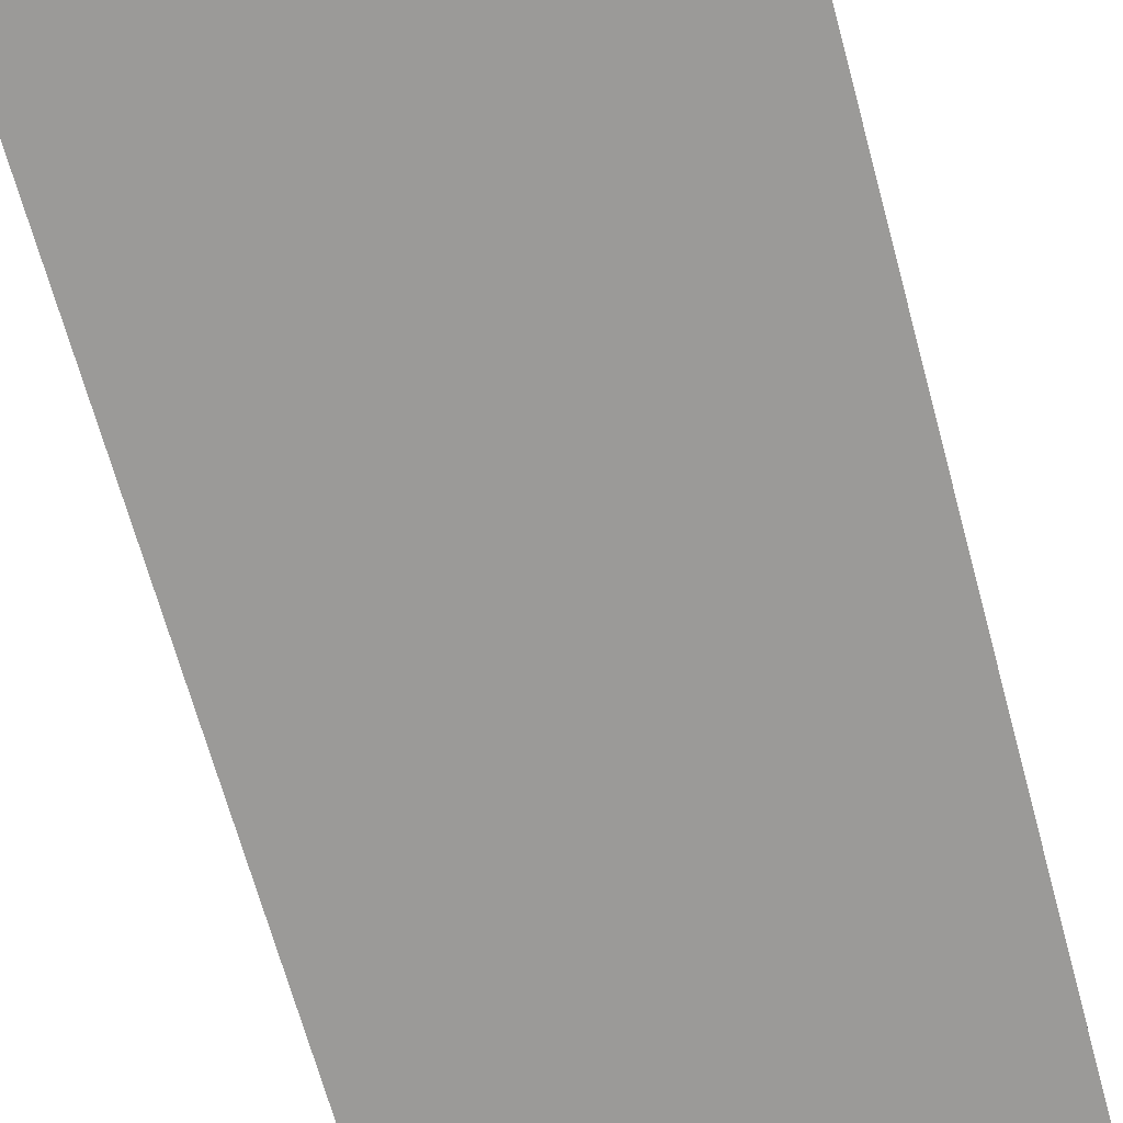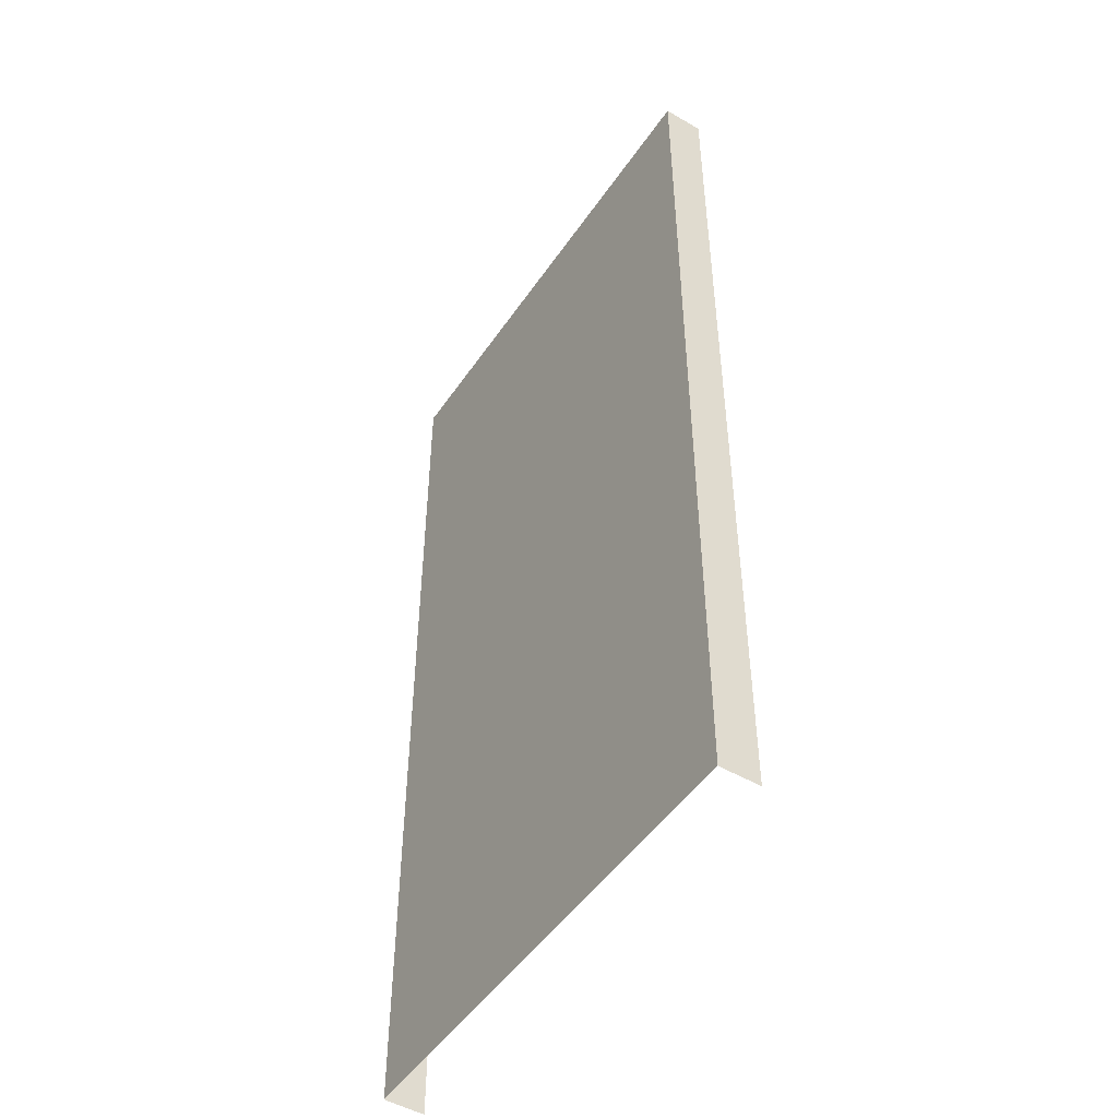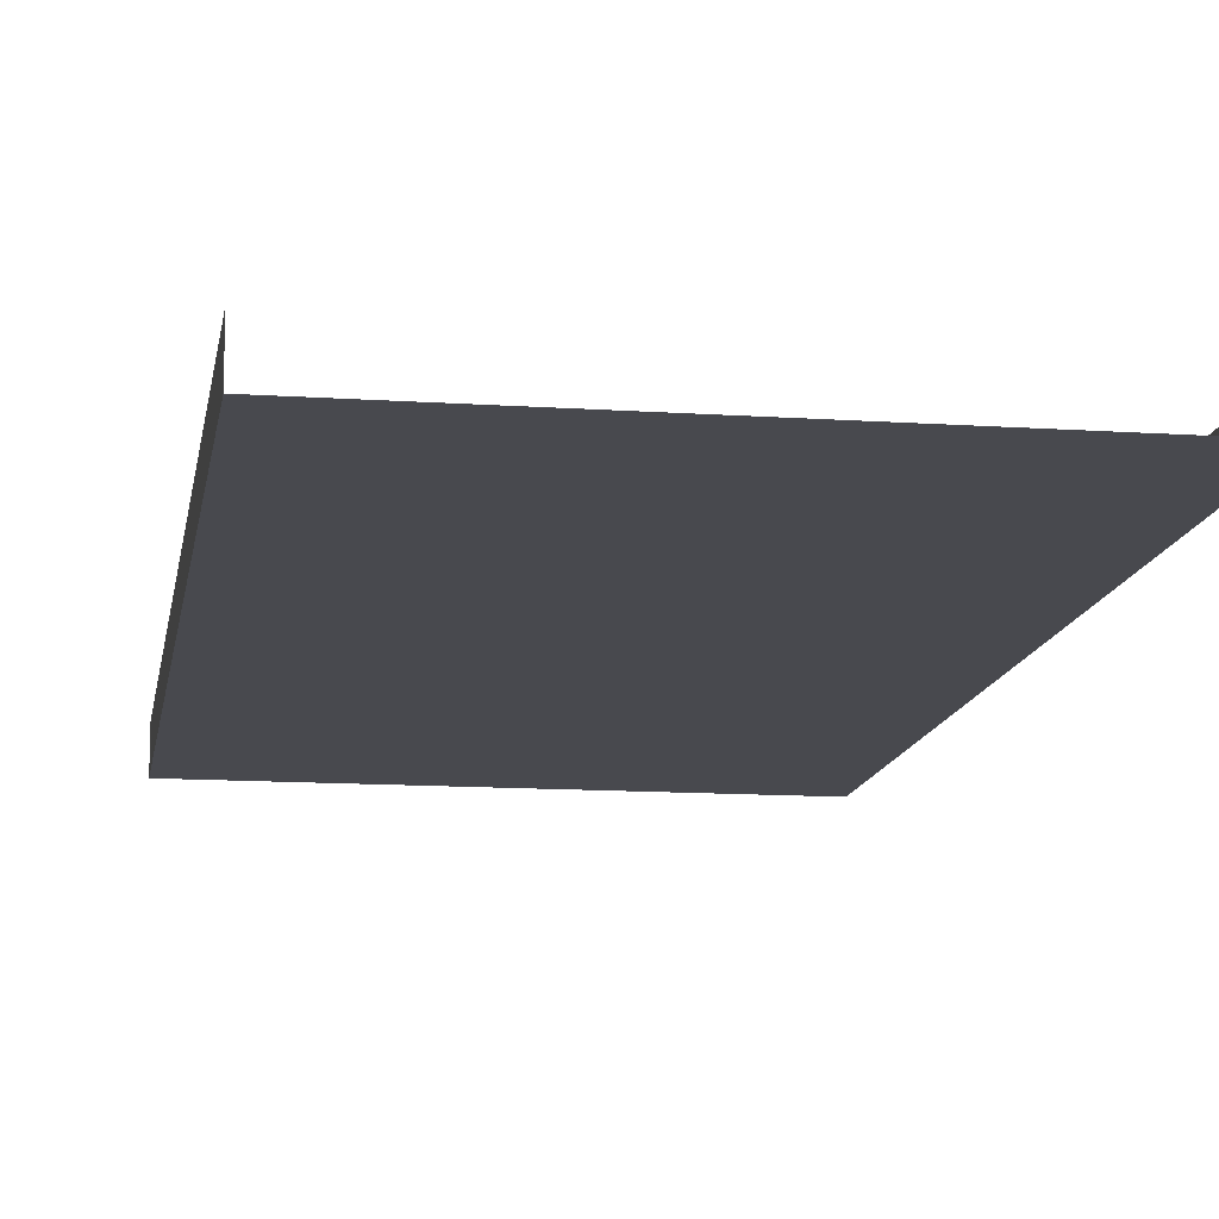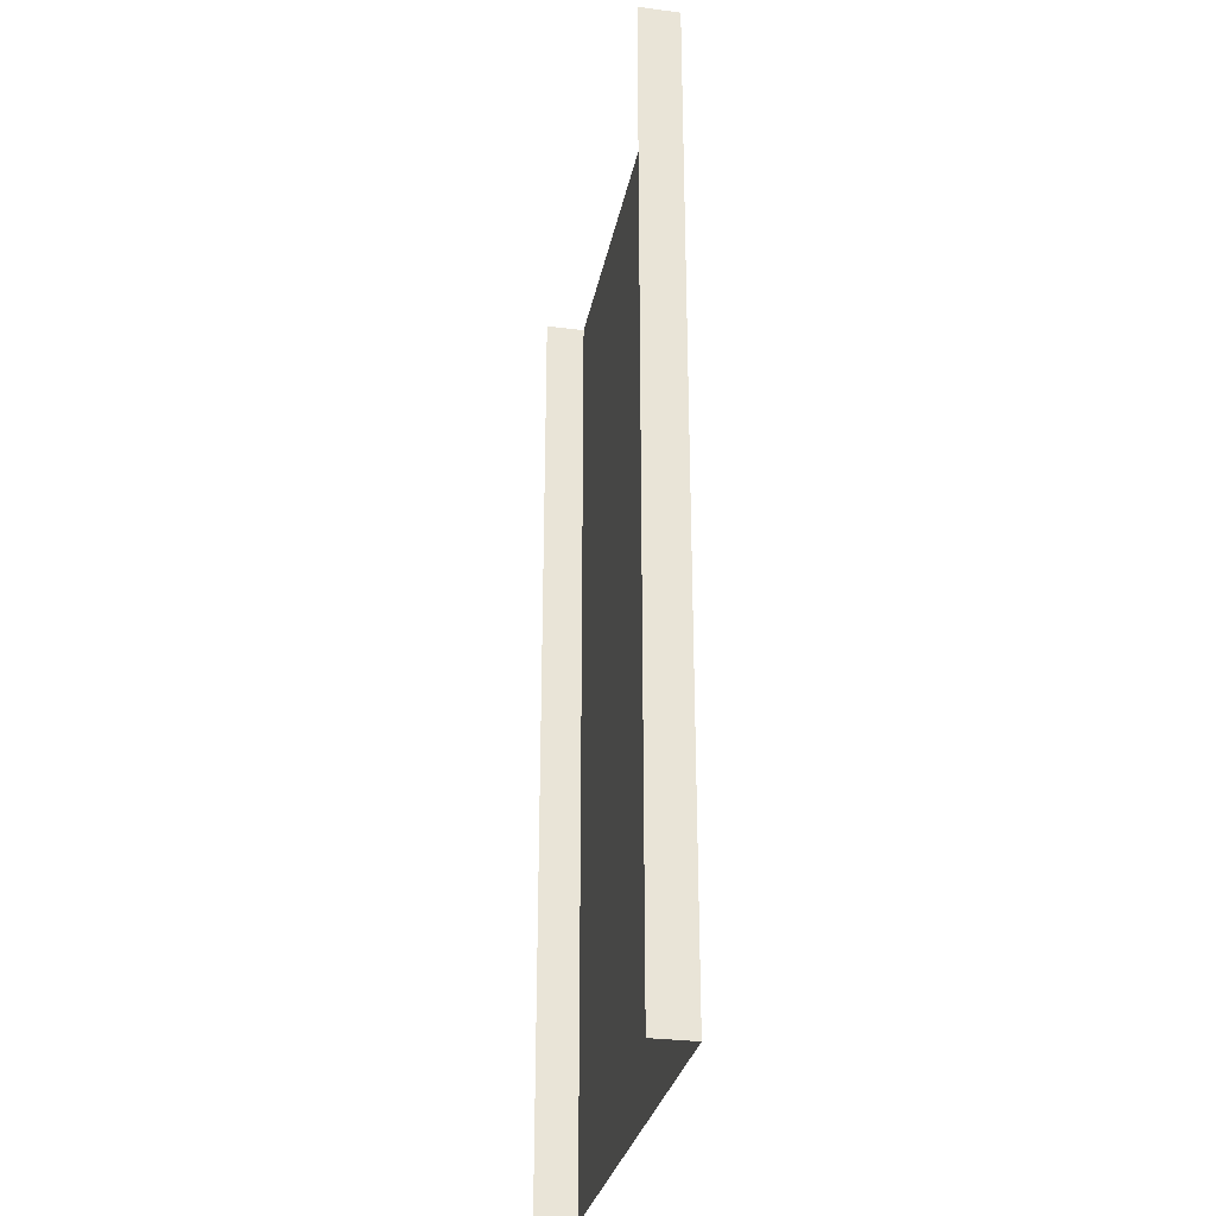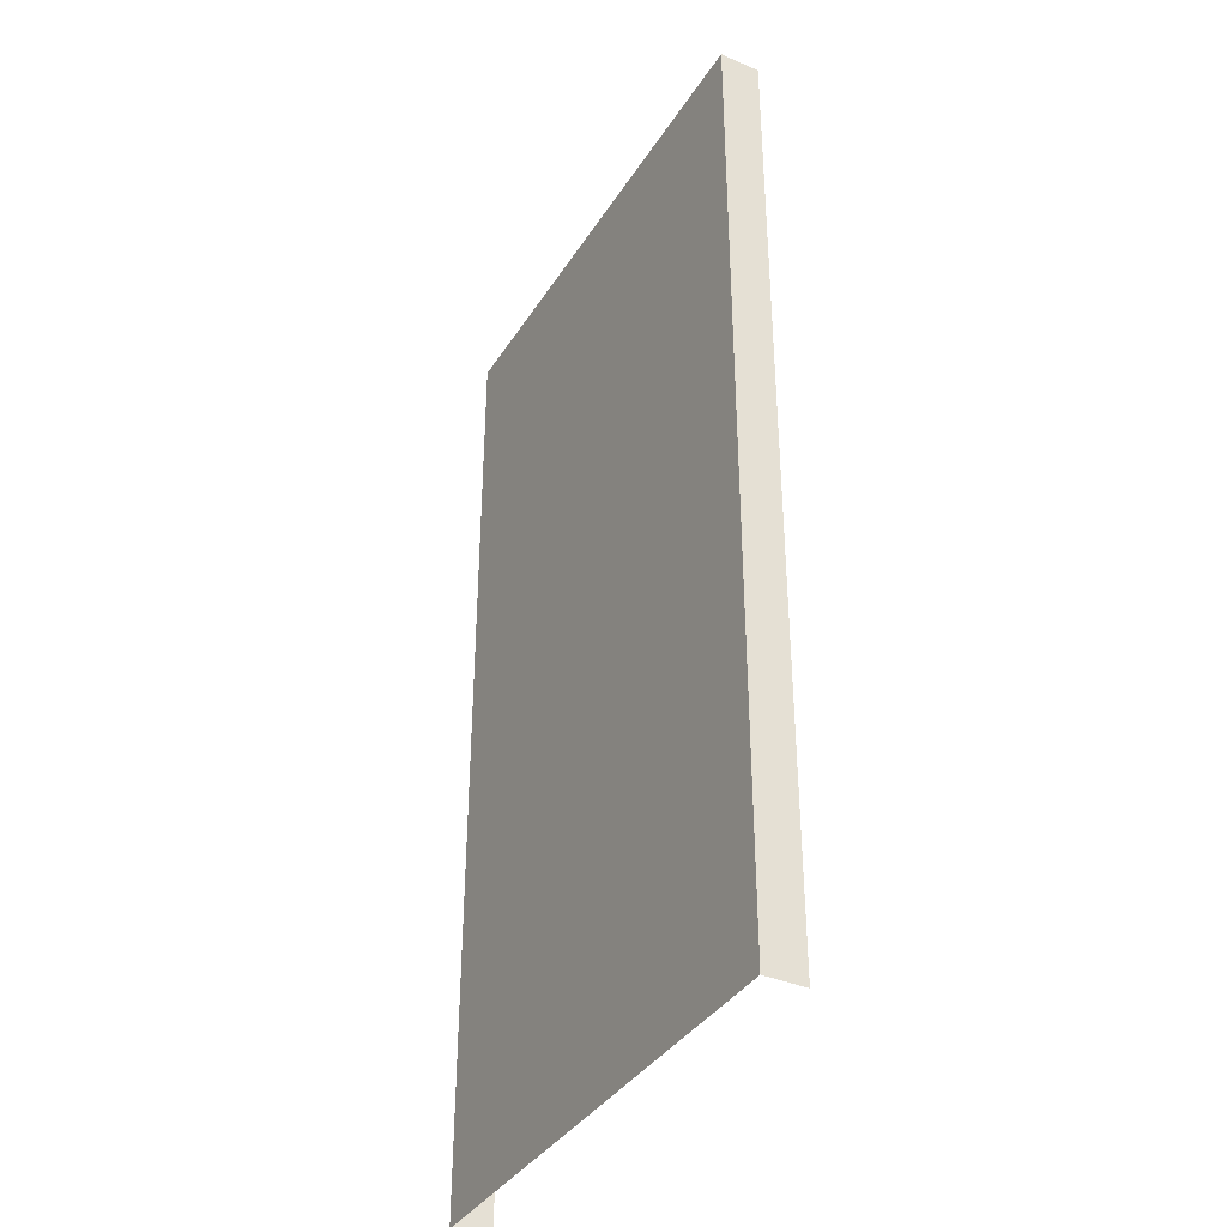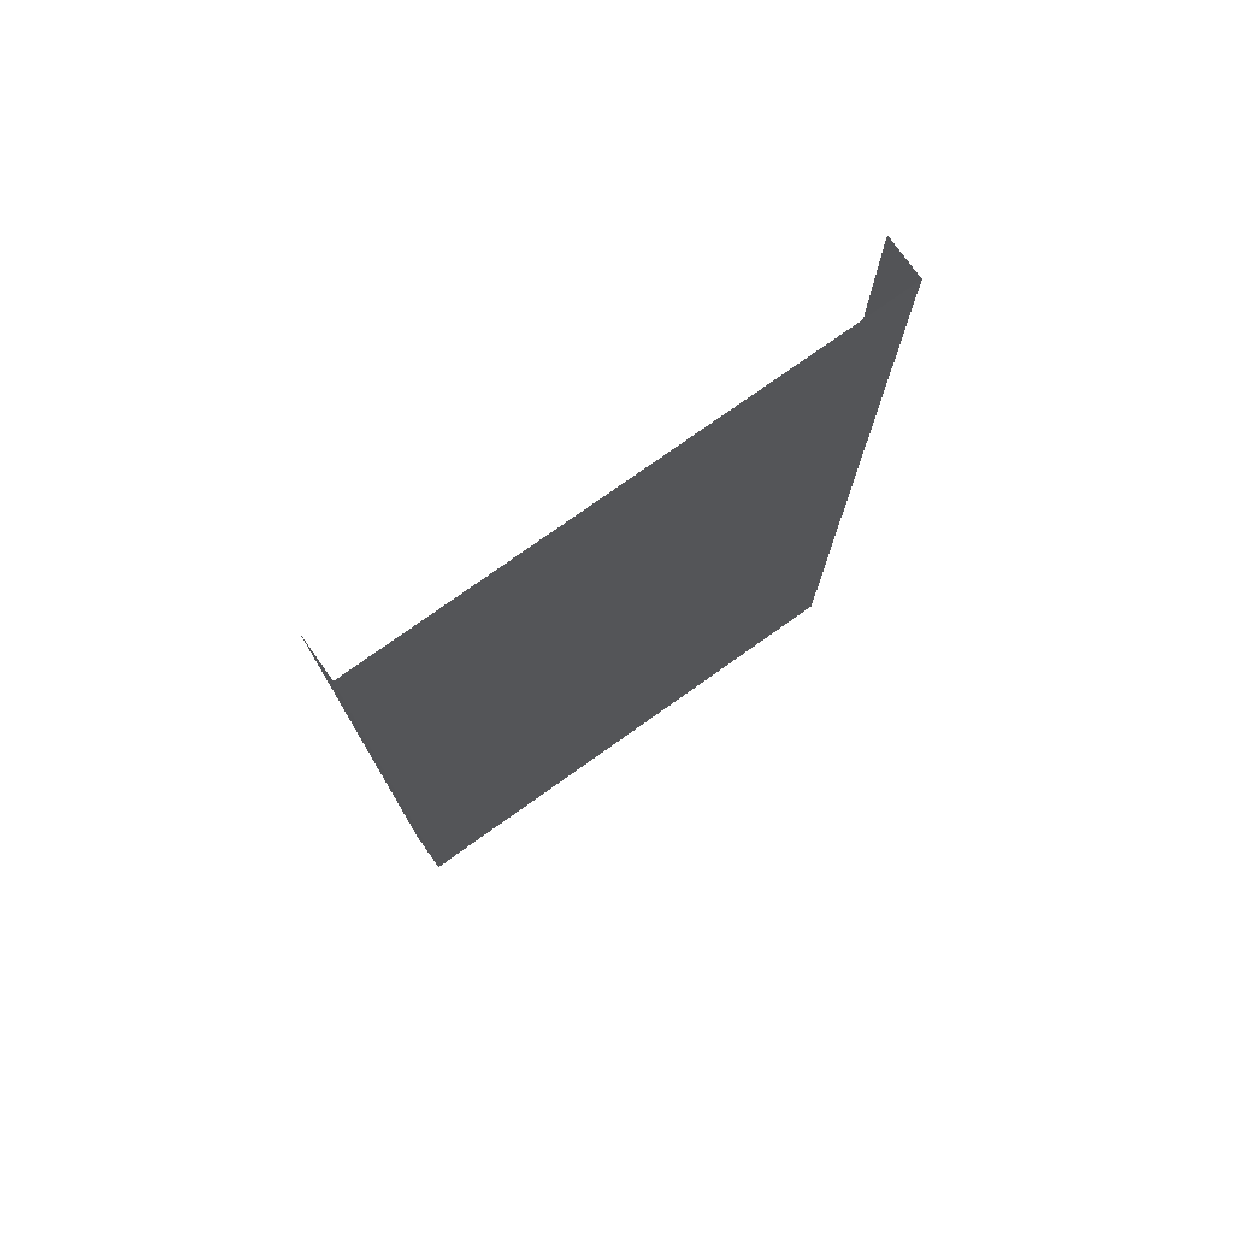
<metadata>
{"format":"obj","ext":"obj","renderer":"f3d","projection":"perspective","resolution":1024,"background":"white","views":[{"elev":-69.3,"azim":-164.6,"up":"+Z"},{"elev":-49.2,"azim":-122.9,"up":"+Y"},{"elev":-12.7,"azim":171.1,"up":"+Z"},{"elev":-29.5,"azim":79.2,"up":"+Y"},{"elev":-37.5,"azim":-118.7,"up":"+Y"},{"elev":76.7,"azim":144.6,"up":"+Y"}]}
</metadata>
<code>
g door_base_geo
v -1.477 -1.455 -0.08819
v -1.477 1.455 -0.08819
v -1.477 1.455 0.03252
v -1.477 -1.455 0.03252
v -0 -1.455 -0.08819
v -0 1.455 -0.08819
v -1.477 1.455 -0.08819
v -1.477 -1.455 -0.08819
v -0 -1.455 0.03252
v -0 1.455 0.03252
v -0 1.455 -0.08819
v -0 -1.455 -0.08819
g door_base_geo_0
f 3 2 1
f 4 3 1
f 7 6 5
f 8 7 5
f 11 10 9
f 12 11 9

</code>
